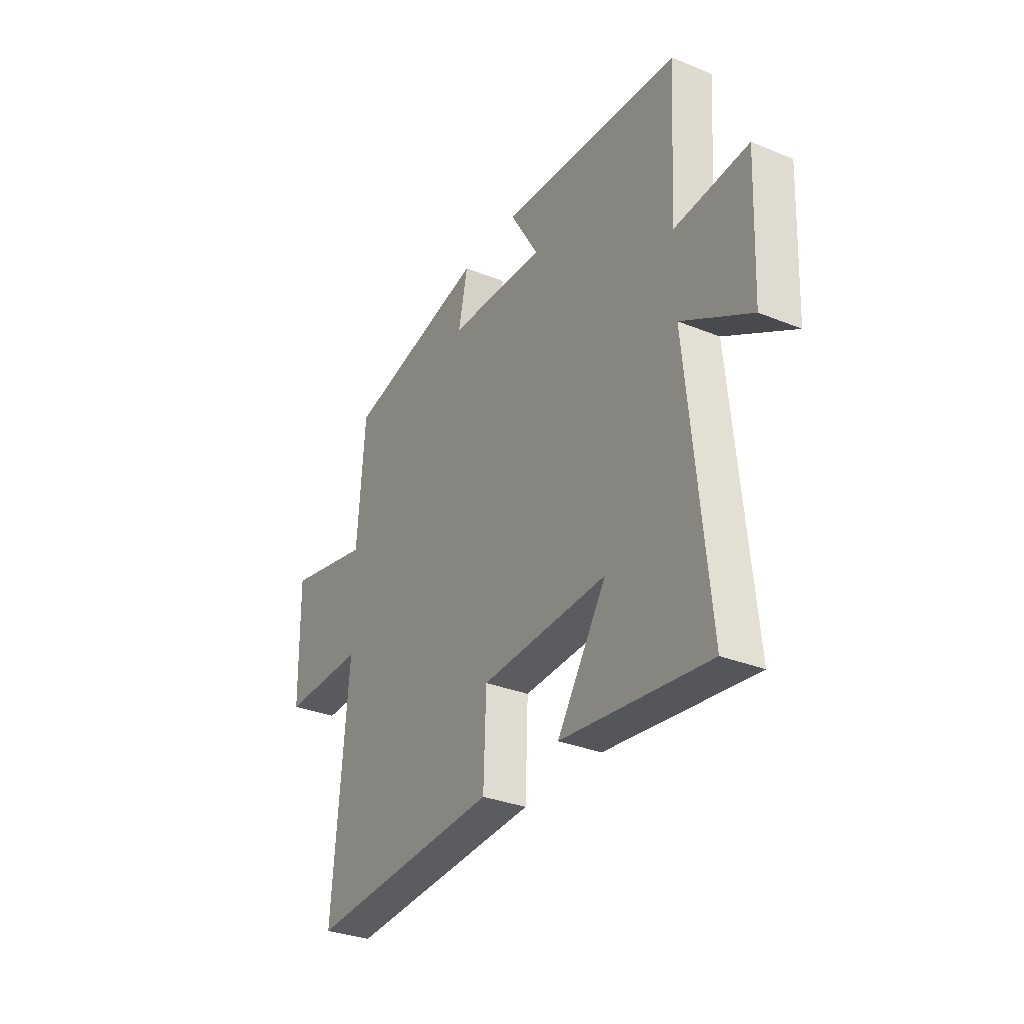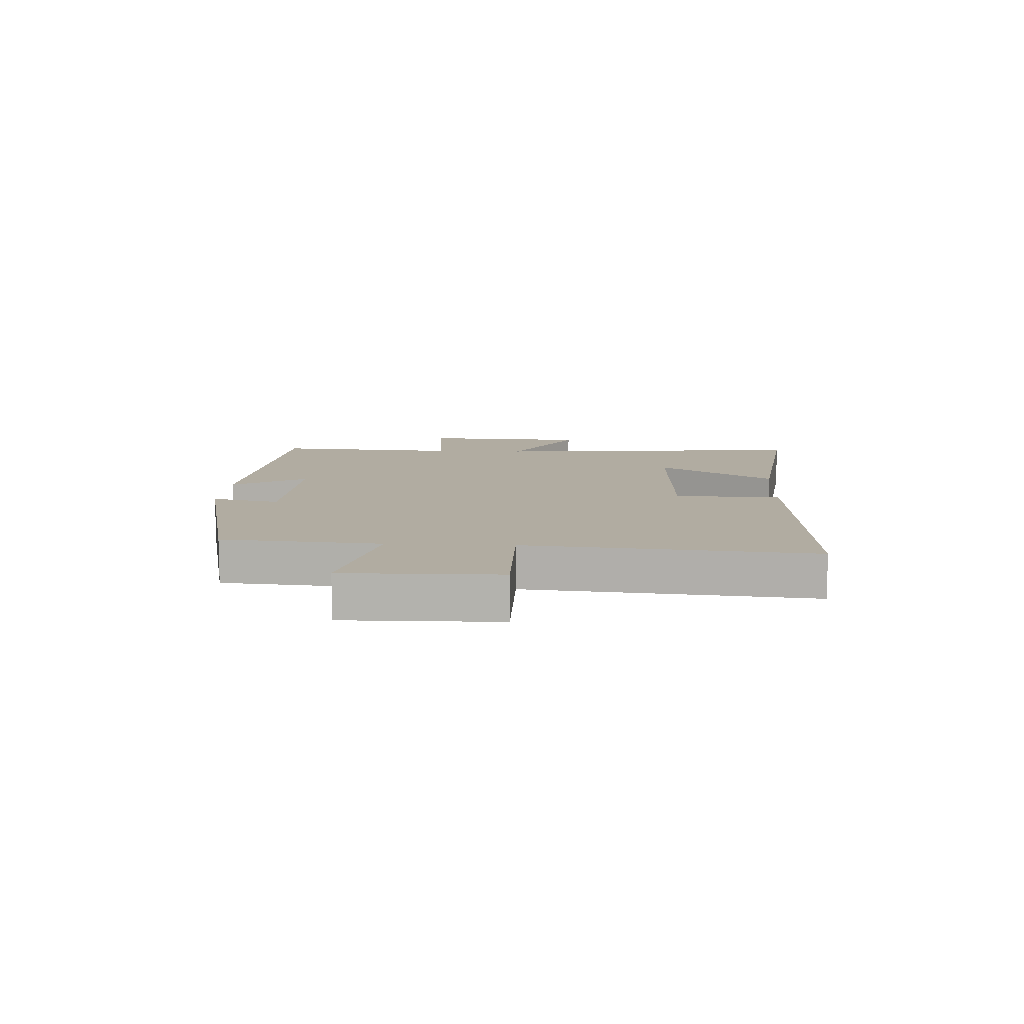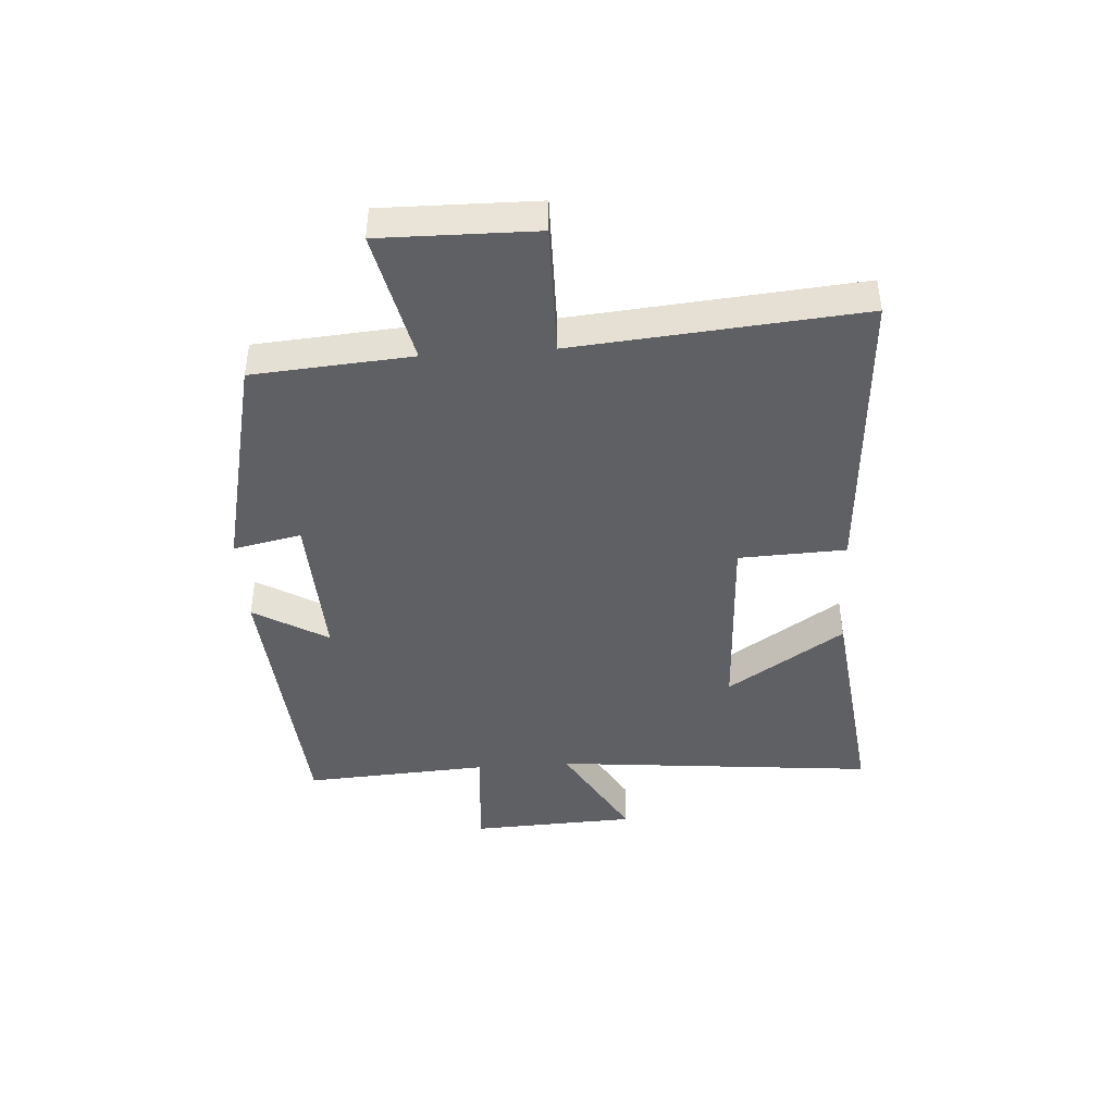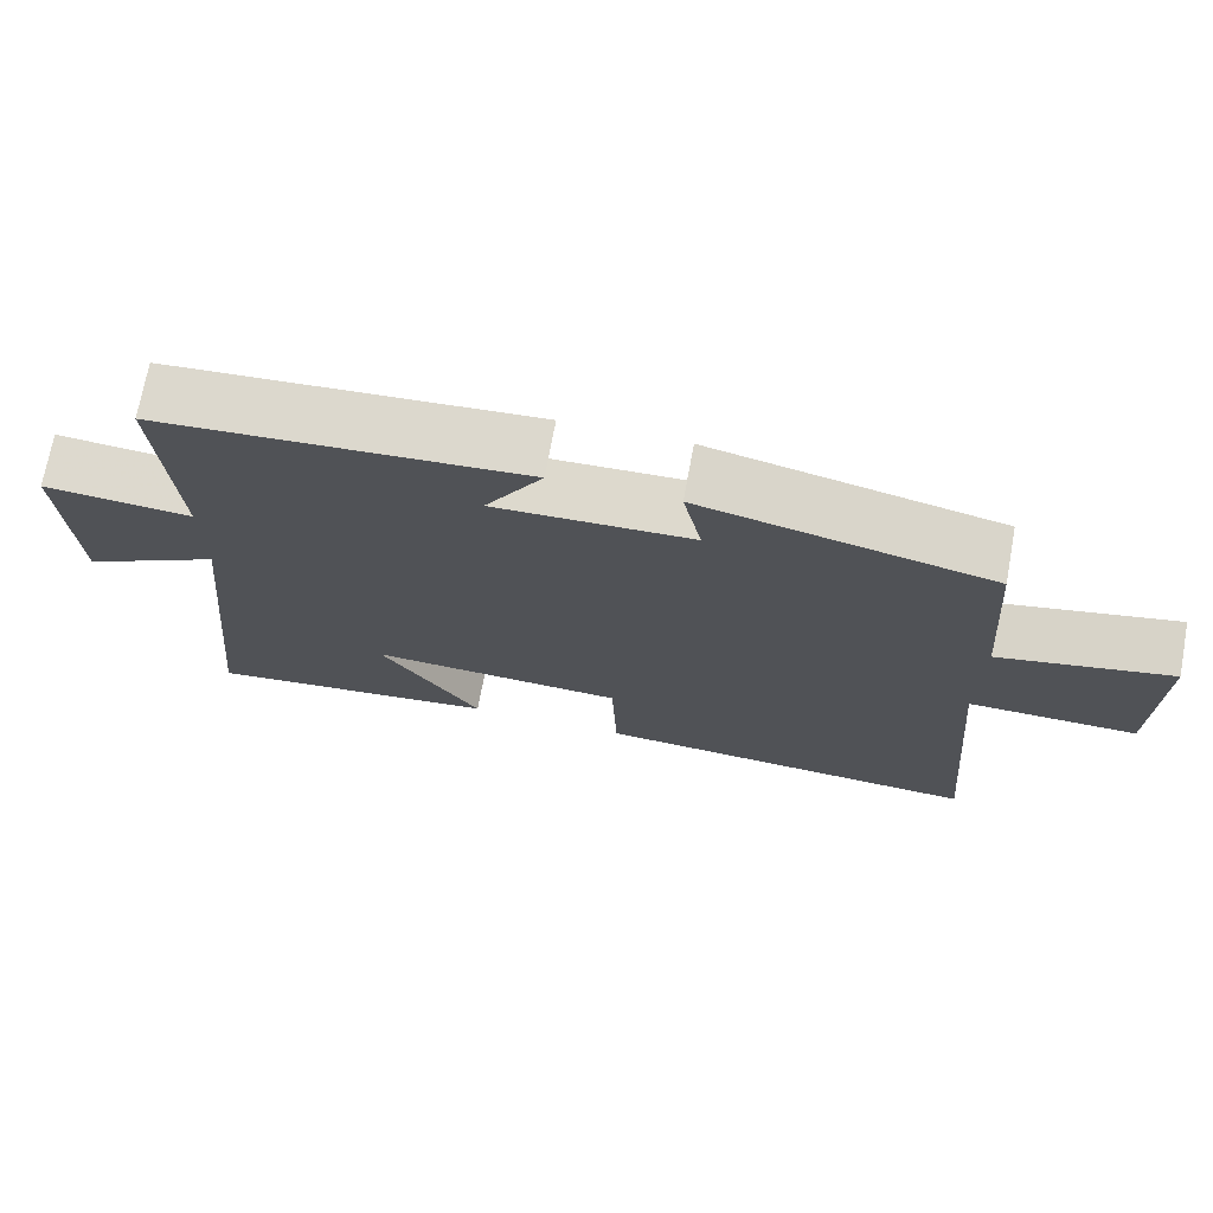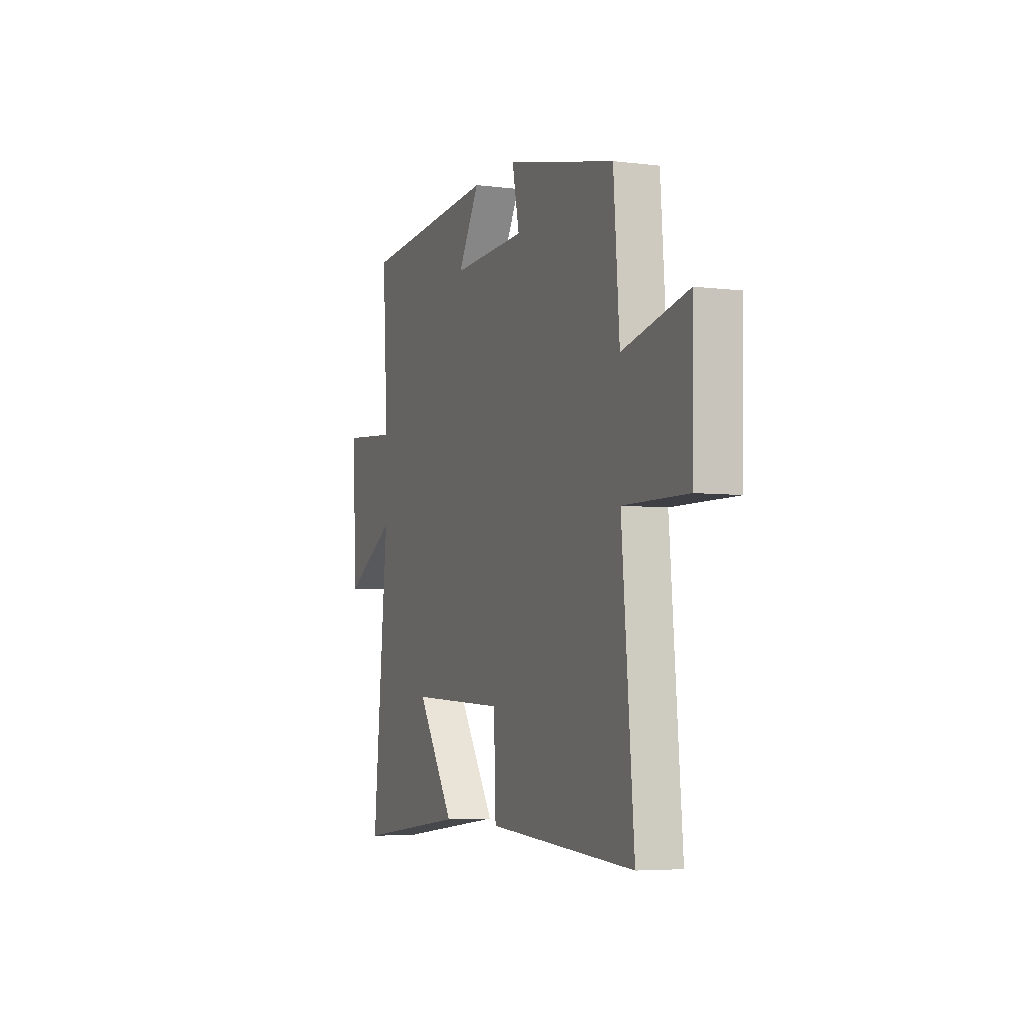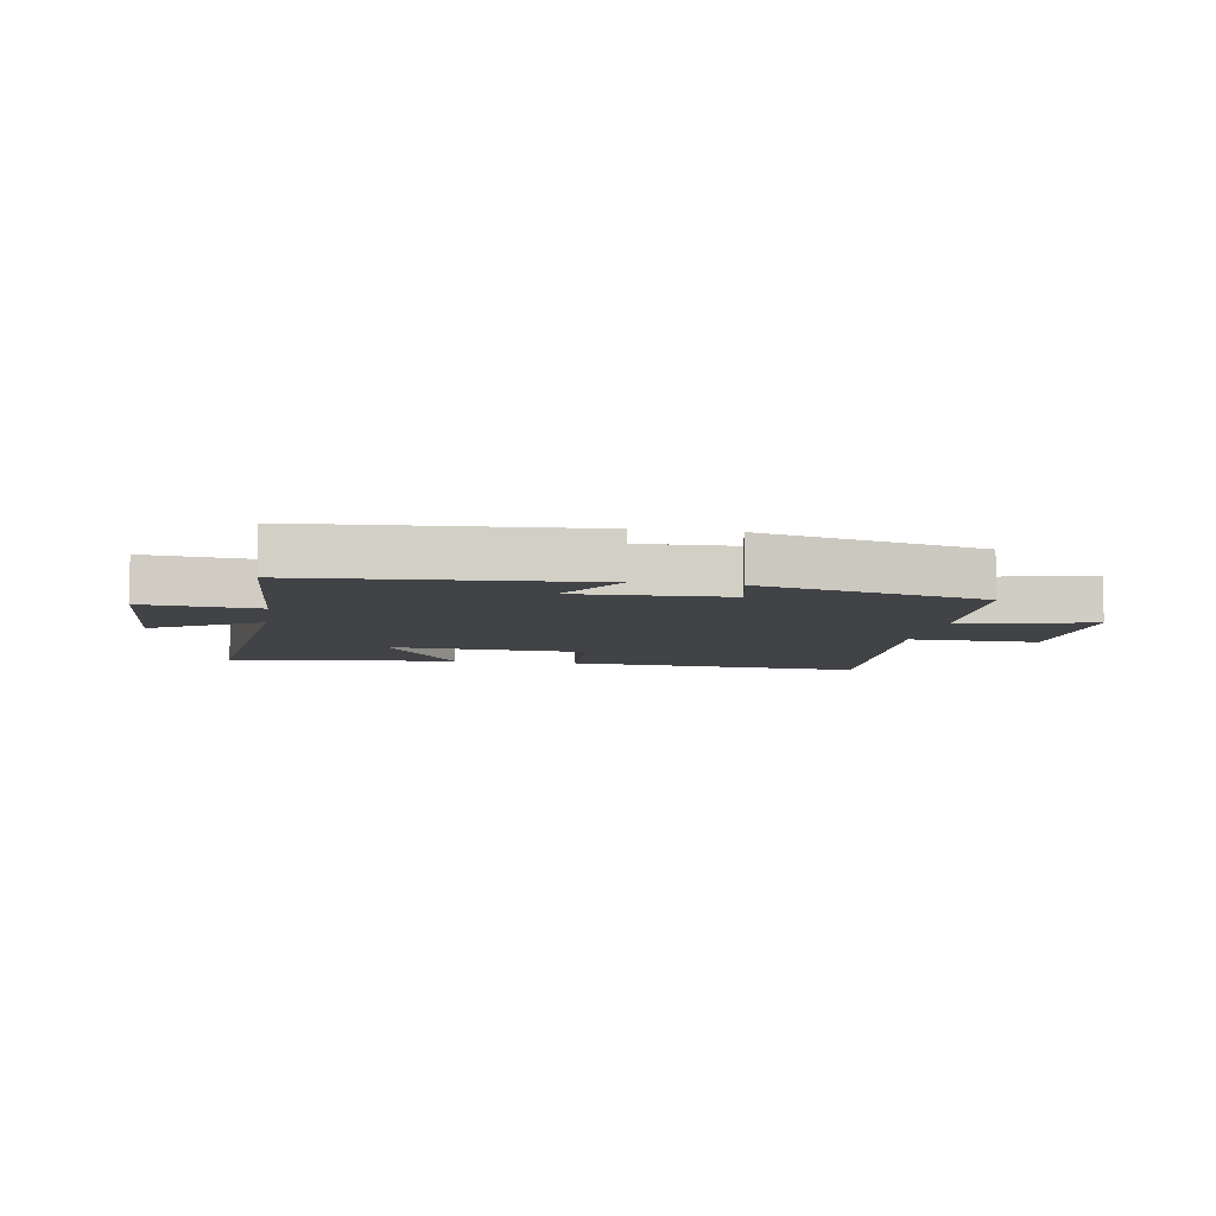
<metadata>
{"format":"obj","ext":"obj","renderer":"f3d","projection":"perspective","resolution":1024,"background":"white","views":[{"elev":-31.8,"azim":-119.8,"up":"+Z"},{"elev":10.2,"azim":93.2,"up":"+Y"},{"elev":-43.4,"azim":93.9,"up":"+Y"},{"elev":71.7,"azim":10.4,"up":"+Z"},{"elev":-5.1,"azim":68.6,"up":"+Z"},{"elev":-7.4,"azim":-9.6,"up":"+Y"}]}
</metadata>
<code>
v 0.541 0.07 -0.533
v 0.037 0.07 -0.5
v 0.03 0.07 -0.321
v -0.3 0.07 -0.305
v -0.171 0.07 -0.5
v -0.553 0.07 -0.546
v -0.5 0.07 -0.005
v -0.679 0.07 -0.107
v -0.691 0.07 0.171
v -0.5 0.07 0.155
v -0.519 0.07 0.465
v -0.048 0.07 0.5
v -0.122 0.07 0.376
v 0.132 0.07 0.386
v 0.108 0.07 0.5
v 0.48 0.07 0.415
v 0.5 0.07 0.15
v 0.722 0.07 0.199
v 0.718 0.07 -0.059
v 0.5 0.07 -0.056
v 0.541 0 -0.533
v 0.037 0 -0.5
v 0.03 0 -0.321
v -0.3 0 -0.305
v -0.171 0 -0.5
v -0.553 0 -0.546
v -0.5 0 -0.005
v -0.679 0 -0.107
v -0.691 0 0.171
v -0.5 0 0.155
v -0.519 0 0.465
v -0.048 0 0.5
v -0.122 0 0.376
v 0.132 0 0.386
v 0.108 0 0.5
v 0.48 0 0.415
v 0.5 0 0.15
v 0.722 0 0.199
v 0.718 0 -0.059
v 0.5 0 -0.056
f 17 18 19 20
f 15 16 17 20
f 14 15 20 1
f 13 14 1
f 10 11 12 13
f 10 13 1
f 7 8 9 10
f 7 10 1
f 4 5 6 7
f 3 4 7
f 3 7 1
f 1 2 3
f 40 39 38 37
f 40 37 36 35
f 21 40 35 34
f 21 34 33
f 33 32 31 30
f 21 33 30
f 30 29 28 27
f 21 30 27
f 27 26 25 24
f 27 24 23
f 21 27 23
f 23 22 21
f 1 21 22 2
f 2 22 23 3
f 3 23 24 4
f 4 24 25 5
f 5 25 26 6
f 6 26 27 7
f 7 27 28 8
f 8 28 29 9
f 9 29 30 10
f 10 30 31 11
f 11 31 32 12
f 12 32 33 13
f 13 33 34 14
f 14 34 35 15
f 15 35 36 16
f 16 36 37 17
f 17 37 38 18
f 18 38 39 19
f 19 39 40 20
f 20 40 21 1

</code>
